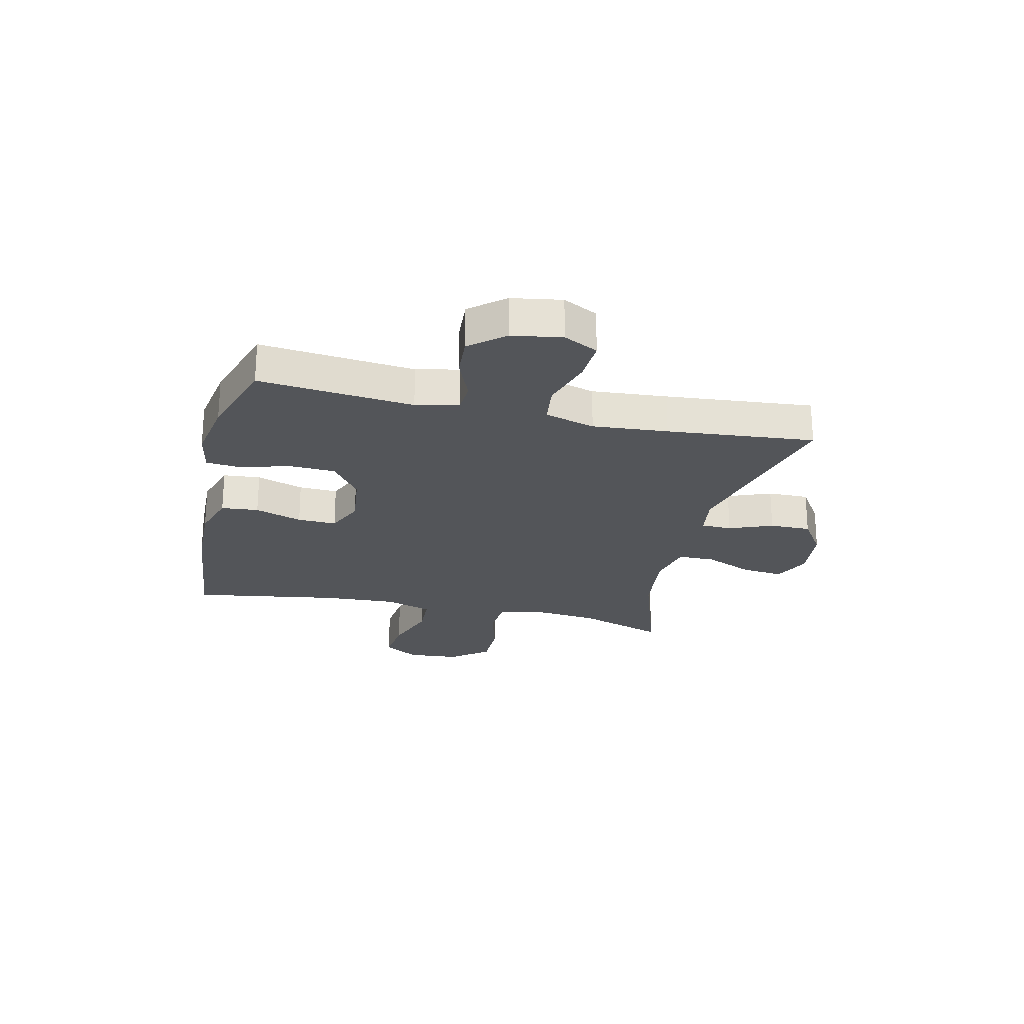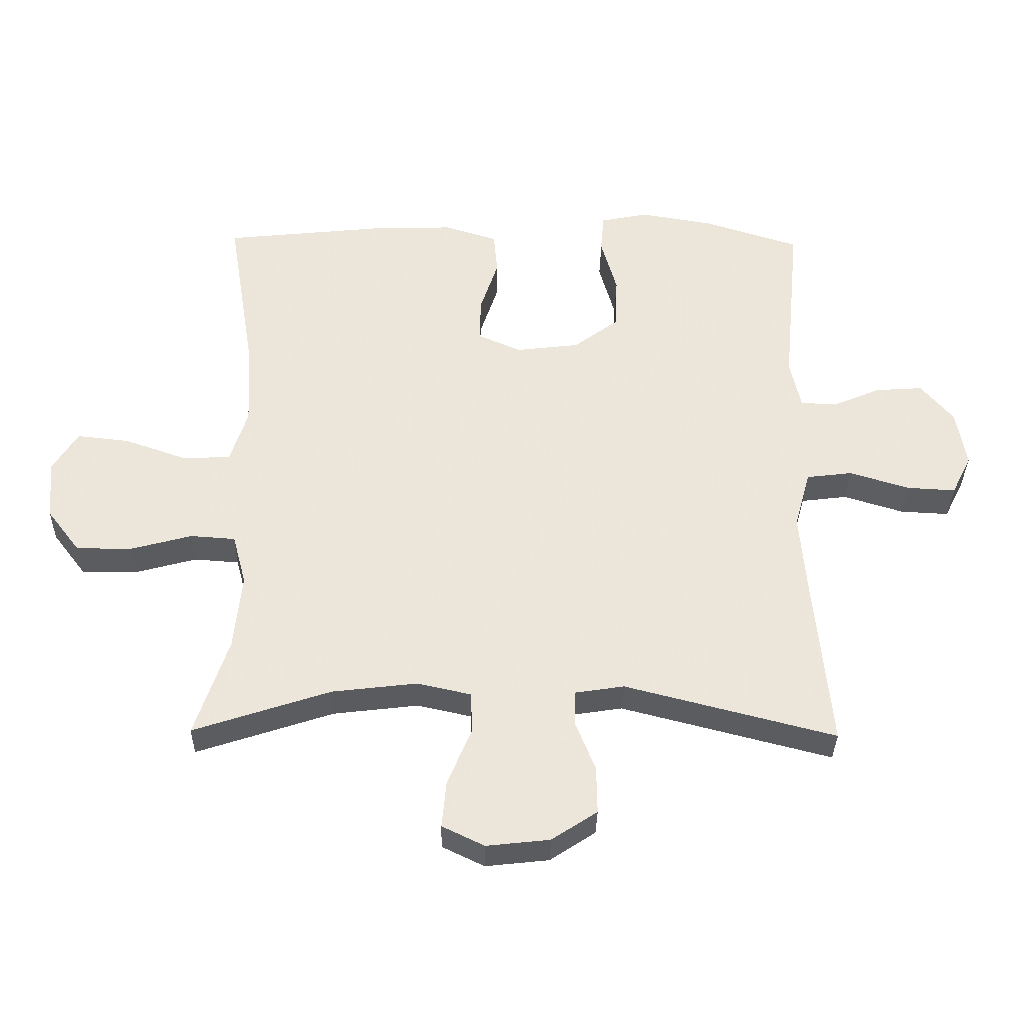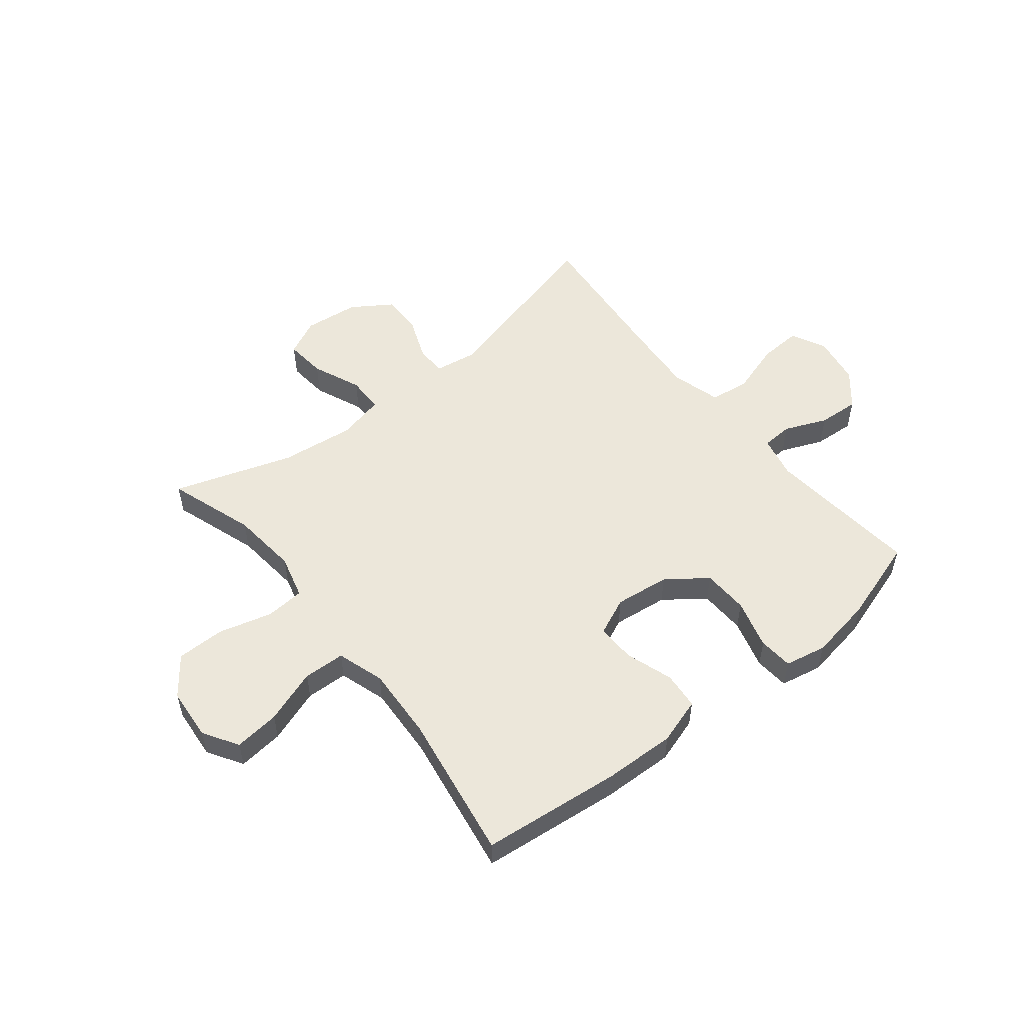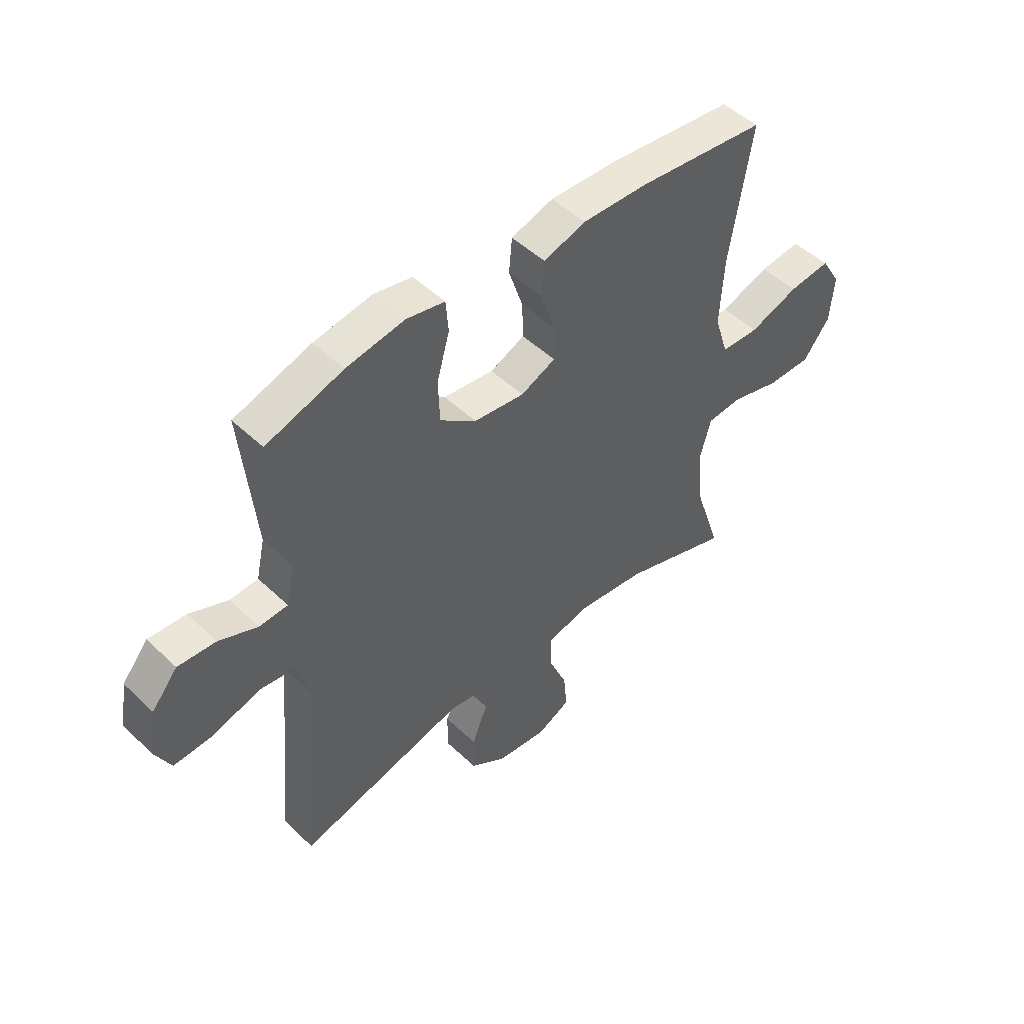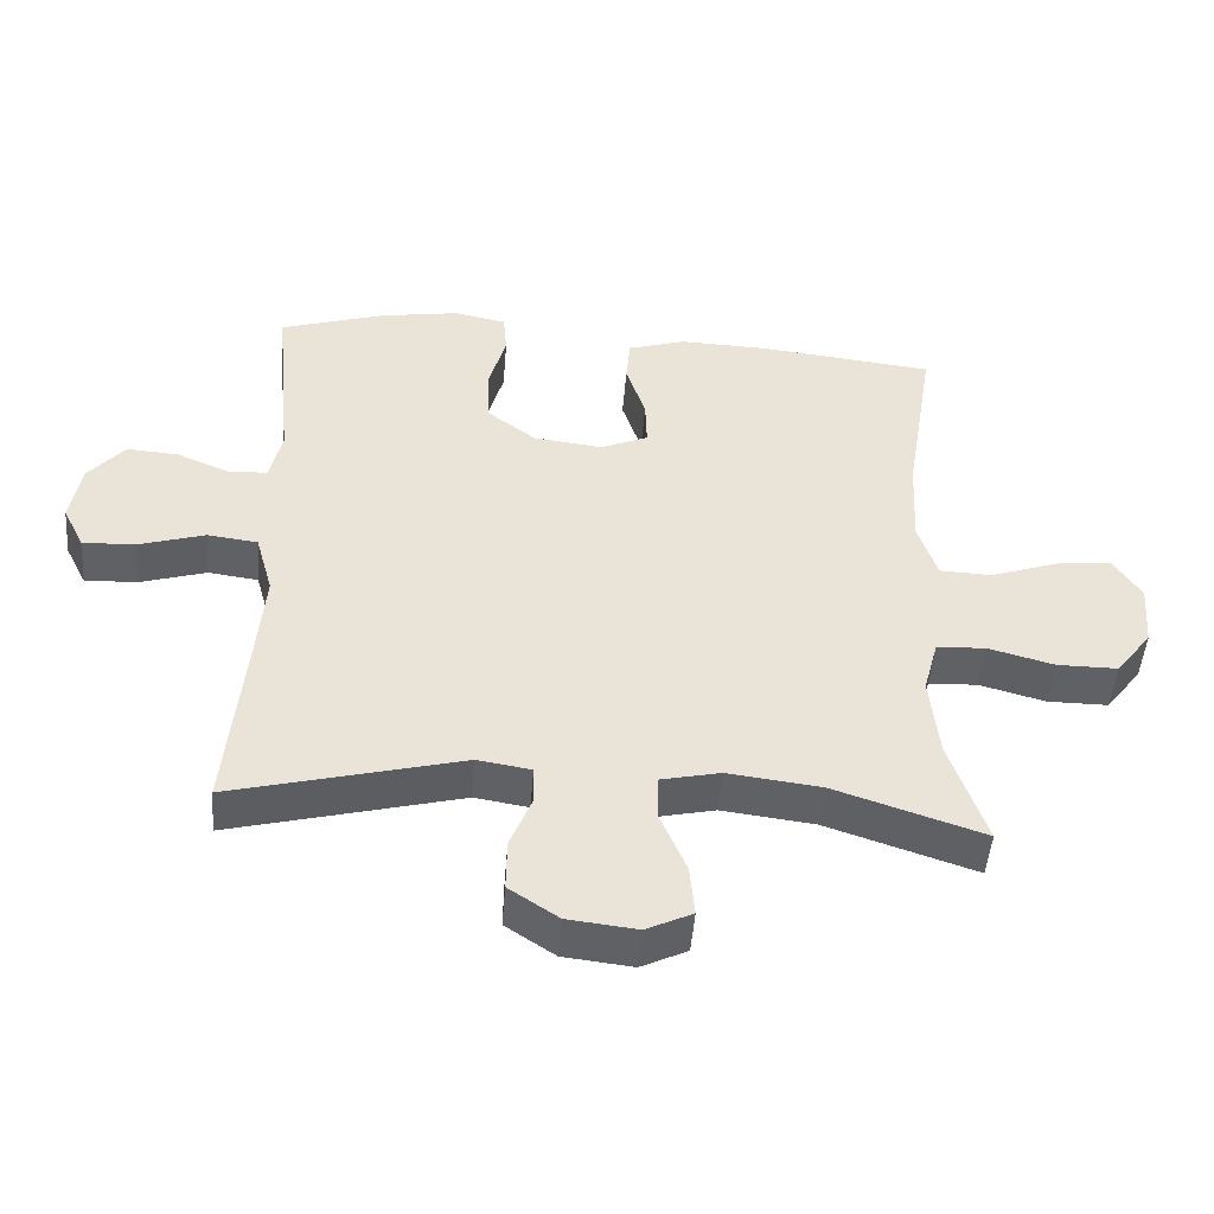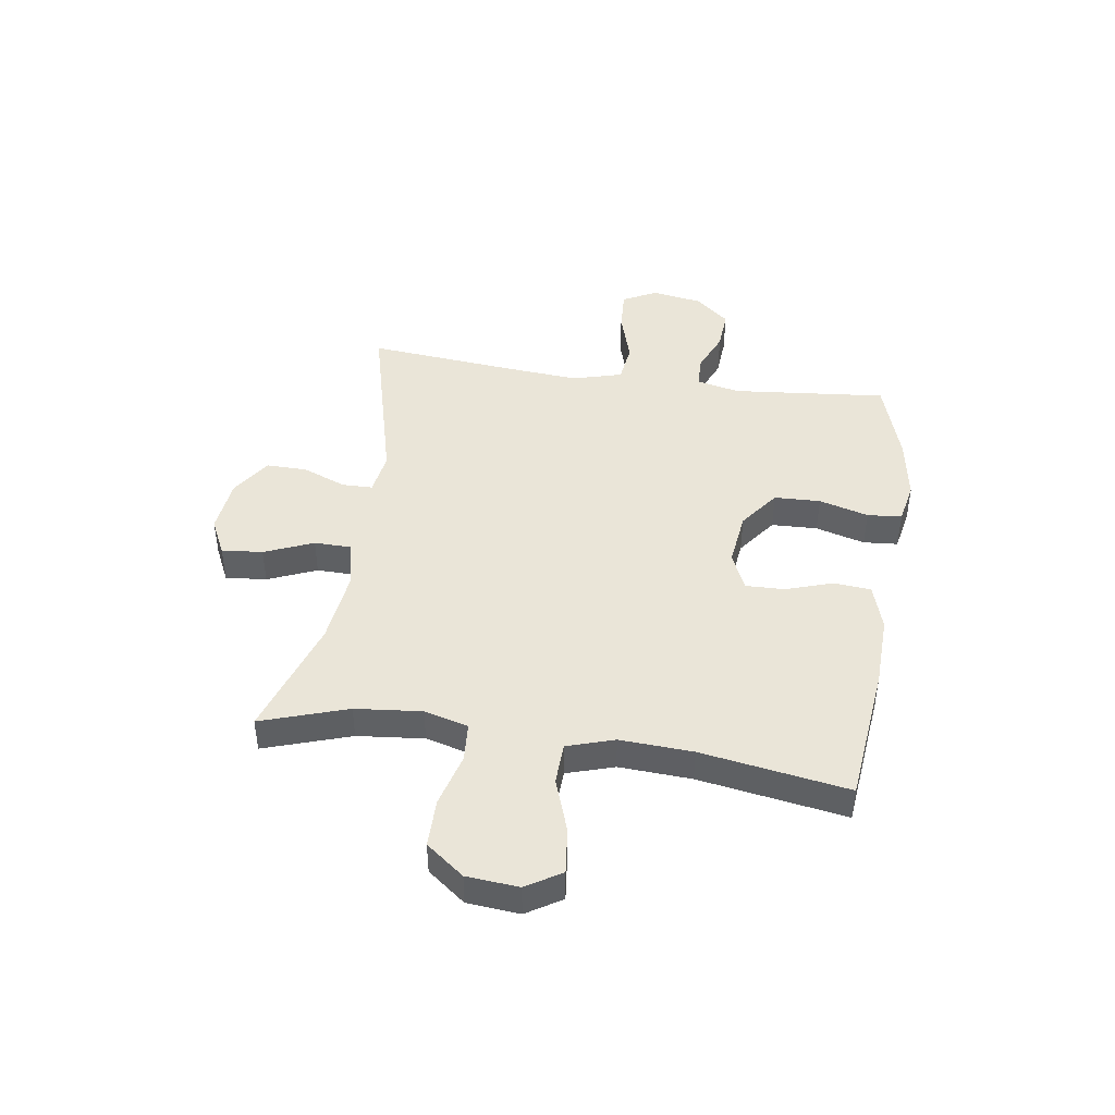
<metadata>
{"format":"obj","ext":"obj","renderer":"f3d","projection":"perspective","resolution":1024,"background":"white","views":[{"elev":-24.2,"azim":76.9,"up":"+Y"},{"elev":-34.3,"azim":-1.0,"up":"+Z"},{"elev":53.3,"azim":-38.7,"up":"+Y"},{"elev":48.9,"azim":136.5,"up":"+Z"},{"elev":-48.3,"azim":175.4,"up":"+Z"},{"elev":44.5,"azim":-81.5,"up":"+Y"}]}
</metadata>
<code>
v 0.5 0.07 -0.5
v 0.171 0.07 -0.415
v 0.094 0.07 -0.427
v 0.093 0.07 -0.482
v 0.124 0.07 -0.56
v 0.125 0.07 -0.634
v 0.054 0.07 -0.681
v -0.045 0.07 -0.692
v -0.111 0.07 -0.66
v -0.104 0.07 -0.586
v -0.067 0.07 -0.498
v -0.068 0.07 -0.432
v -0.153 0.07 -0.413
v -0.286 0.07 -0.429
v -0.5 0.07 -0.5
v -0.448 0.07 -0.344
v -0.436 0.07 -0.224
v -0.457 0.07 -0.145
v -0.527 0.07 -0.14
v -0.623 0.07 -0.166
v -0.71 0.07 -0.166
v -0.762 0.07 -0.098
v -0.77 0.07 -0.004
v -0.731 0.07 0.059
v -0.649 0.07 0.05
v -0.552 0.07 0.016
v -0.477 0.07 0.019
v -0.45 0.07 0.104
v -0.457 0.07 0.235
v -0.5 0.07 0.5
v -0.248 0.07 0.527
v -0.12 0.07 0.531
v -0.037 0.07 0.505
v -0.031 0.07 0.438
v -0.059 0.07 0.353
v -0.061 0.07 0.283
v 0.007 0.07 0.253
v 0.106 0.07 0.265
v 0.177 0.07 0.318
v 0.18 0.07 0.401
v 0.155 0.07 0.49
v 0.16 0.07 0.552
v 0.235 0.07 0.567
v 0.349 0.07 0.548
v 0.5 0.07 0.5
v 0.473 0.07 0.222
v 0.49 0.07 0.145
v 0.546 0.07 0.142
v 0.622 0.07 0.174
v 0.696 0.07 0.179
v 0.747 0.07 0.118
v 0.762 0.07 0.028
v 0.731 0.07 -0.034
v 0.655 0.07 -0.03
v 0.561 0.07 -0.001
v 0.489 0.07 -0.01
v 0.464 0.07 -0.1
v 0.475 0.07 -0.235
v 0.5 0 -0.5
v 0.171 0 -0.415
v 0.094 0 -0.427
v 0.093 0 -0.482
v 0.124 0 -0.56
v 0.125 0 -0.634
v 0.054 0 -0.681
v -0.045 0 -0.692
v -0.111 0 -0.66
v -0.104 0 -0.586
v -0.067 0 -0.498
v -0.068 0 -0.432
v -0.153 0 -0.413
v -0.286 0 -0.429
v -0.5 0 -0.5
v -0.448 0 -0.344
v -0.436 0 -0.224
v -0.457 0 -0.145
v -0.527 0 -0.14
v -0.623 0 -0.166
v -0.71 0 -0.166
v -0.762 0 -0.098
v -0.77 0 -0.004
v -0.731 0 0.059
v -0.649 0 0.05
v -0.552 0 0.016
v -0.477 0 0.019
v -0.45 0 0.104
v -0.457 0 0.235
v -0.5 0 0.5
v -0.248 0 0.527
v -0.12 0 0.531
v -0.037 0 0.505
v -0.031 0 0.438
v -0.059 0 0.353
v -0.061 0 0.283
v 0.007 0 0.253
v 0.106 0 0.265
v 0.177 0 0.318
v 0.18 0 0.401
v 0.155 0 0.49
v 0.16 0 0.552
v 0.235 0 0.567
v 0.349 0 0.548
v 0.5 0 0.5
v 0.473 0 0.222
v 0.49 0 0.145
v 0.546 0 0.142
v 0.622 0 0.174
v 0.696 0 0.179
v 0.747 0 0.118
v 0.762 0 0.028
v 0.731 0 -0.034
v 0.655 0 -0.03
v 0.561 0 -0.001
v 0.489 0 -0.01
v 0.464 0 -0.1
v 0.475 0 -0.235
f 52 53 54 55
f 52 55 56
f 51 52 56
f 48 49 50 51
f 47 48 51 56
f 46 47 56 57
f 44 45 46
f 43 44 46 57
f 40 41 42 43
f 39 40 43 57
f 32 33 34 35
f 32 35 36
f 29 30 31 32
f 28 29 32 36
f 27 28 36 37
f 23 24 25 26
f 23 26 27
f 22 23 27
f 19 20 21 22
f 18 19 22 27
f 17 18 27 37
f 14 15 16
f 13 14 16 17
f 12 13 17 37
f 8 9 10 11
f 4 5 6 7
f 3 4 7 8
f 58 1 2
f 58 2 3
f 38 39 57 58
f 38 58 3
f 11 12 37 38
f 3 8 11 38
f 113 112 111 110
f 114 113 110
f 114 110 109
f 109 108 107 106
f 114 109 106 105
f 115 114 105 104
f 104 103 102
f 115 104 102 101
f 101 100 99 98
f 115 101 98 97
f 93 92 91 90
f 94 93 90
f 90 89 88 87
f 94 90 87 86
f 95 94 86 85
f 84 83 82 81
f 85 84 81
f 85 81 80
f 80 79 78 77
f 85 80 77 76
f 95 85 76 75
f 74 73 72
f 75 74 72 71
f 95 75 71 70
f 69 68 67 66
f 65 64 63 62
f 66 65 62 61
f 60 59 116
f 61 60 116
f 116 115 97 96
f 61 116 96
f 96 95 70 69
f 96 69 66 61
f 1 59 60 2
f 2 60 61 3
f 3 61 62 4
f 4 62 63 5
f 5 63 64 6
f 6 64 65 7
f 7 65 66 8
f 8 66 67 9
f 9 67 68 10
f 10 68 69 11
f 11 69 70 12
f 12 70 71 13
f 13 71 72 14
f 14 72 73 15
f 15 73 74 16
f 16 74 75 17
f 17 75 76 18
f 18 76 77 19
f 19 77 78 20
f 20 78 79 21
f 21 79 80 22
f 22 80 81 23
f 23 81 82 24
f 24 82 83 25
f 25 83 84 26
f 26 84 85 27
f 27 85 86 28
f 28 86 87 29
f 29 87 88 30
f 30 88 89 31
f 31 89 90 32
f 32 90 91 33
f 33 91 92 34
f 34 92 93 35
f 35 93 94 36
f 36 94 95 37
f 37 95 96 38
f 38 96 97 39
f 39 97 98 40
f 40 98 99 41
f 41 99 100 42
f 42 100 101 43
f 43 101 102 44
f 44 102 103 45
f 45 103 104 46
f 46 104 105 47
f 47 105 106 48
f 48 106 107 49
f 49 107 108 50
f 50 108 109 51
f 51 109 110 52
f 52 110 111 53
f 53 111 112 54
f 54 112 113 55
f 55 113 114 56
f 56 114 115 57
f 57 115 116 58
f 58 116 59 1

</code>
